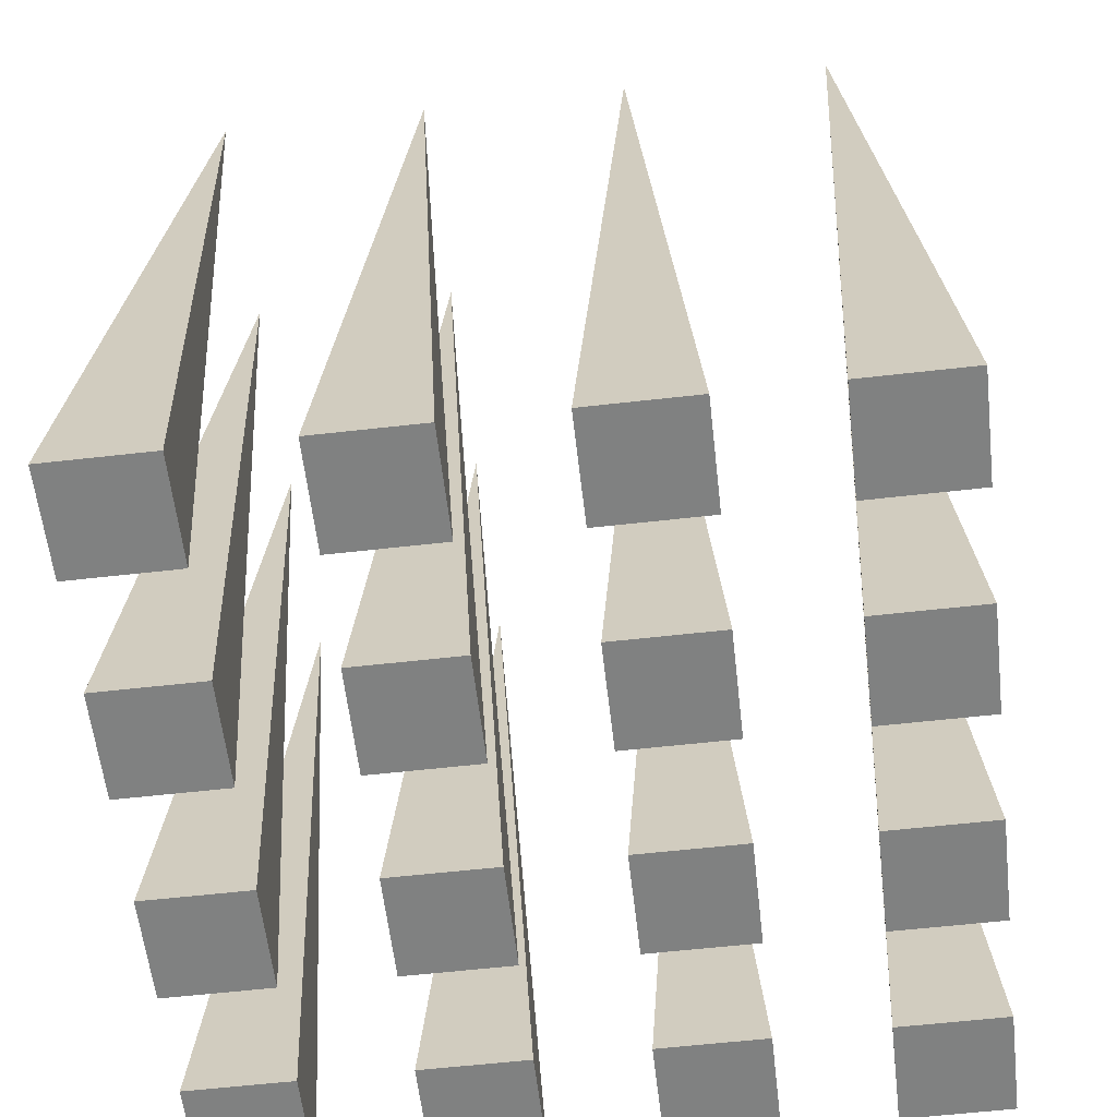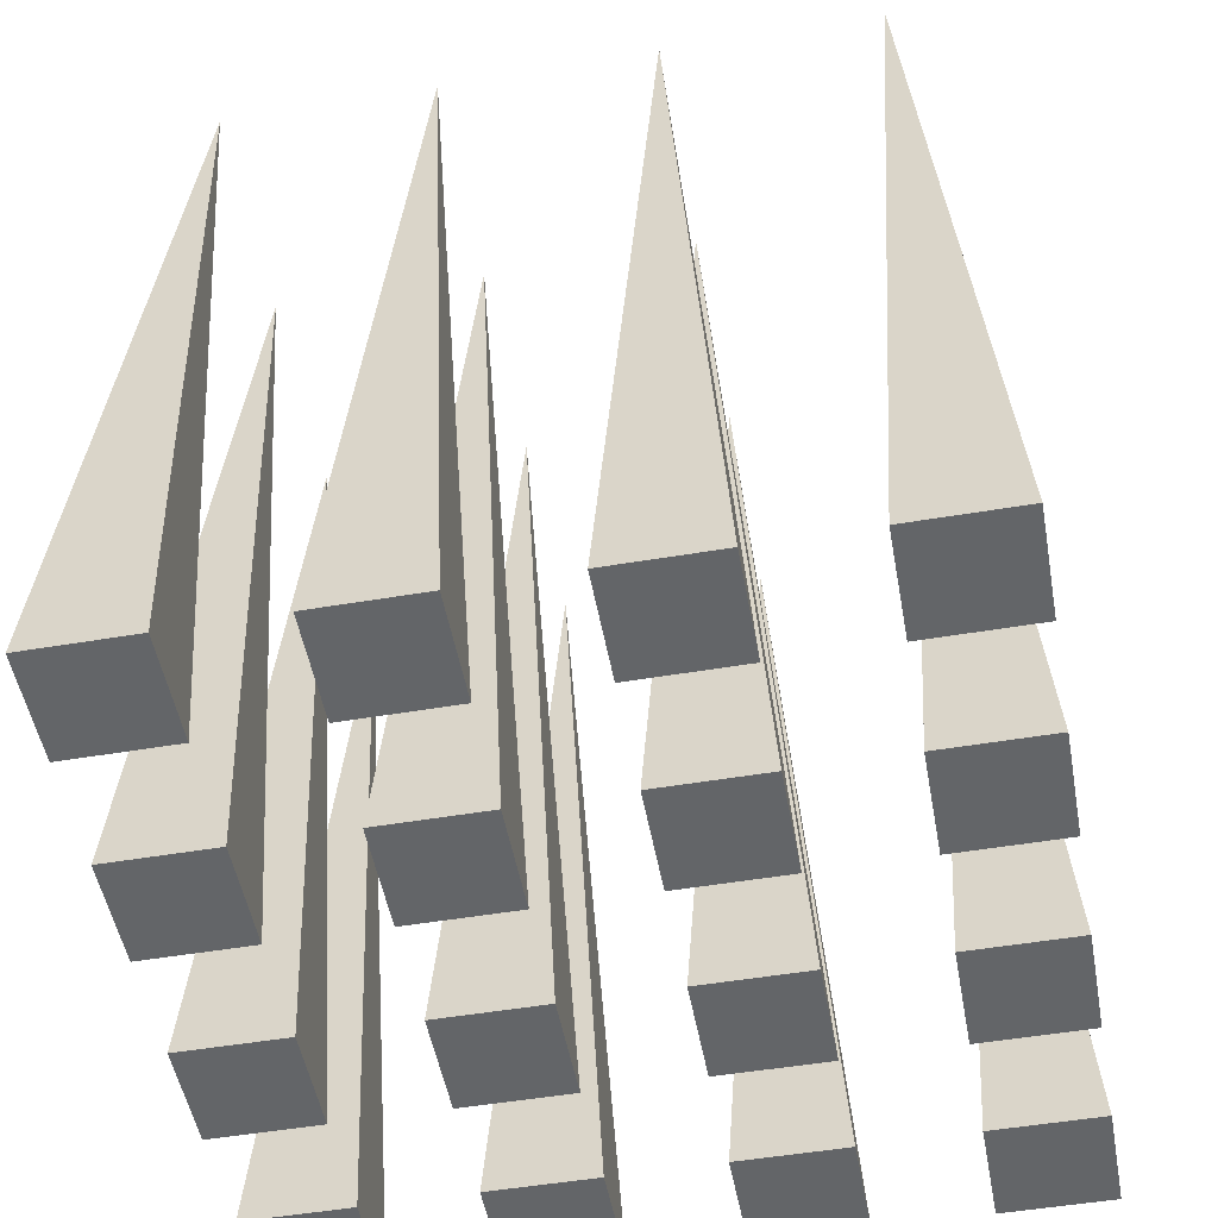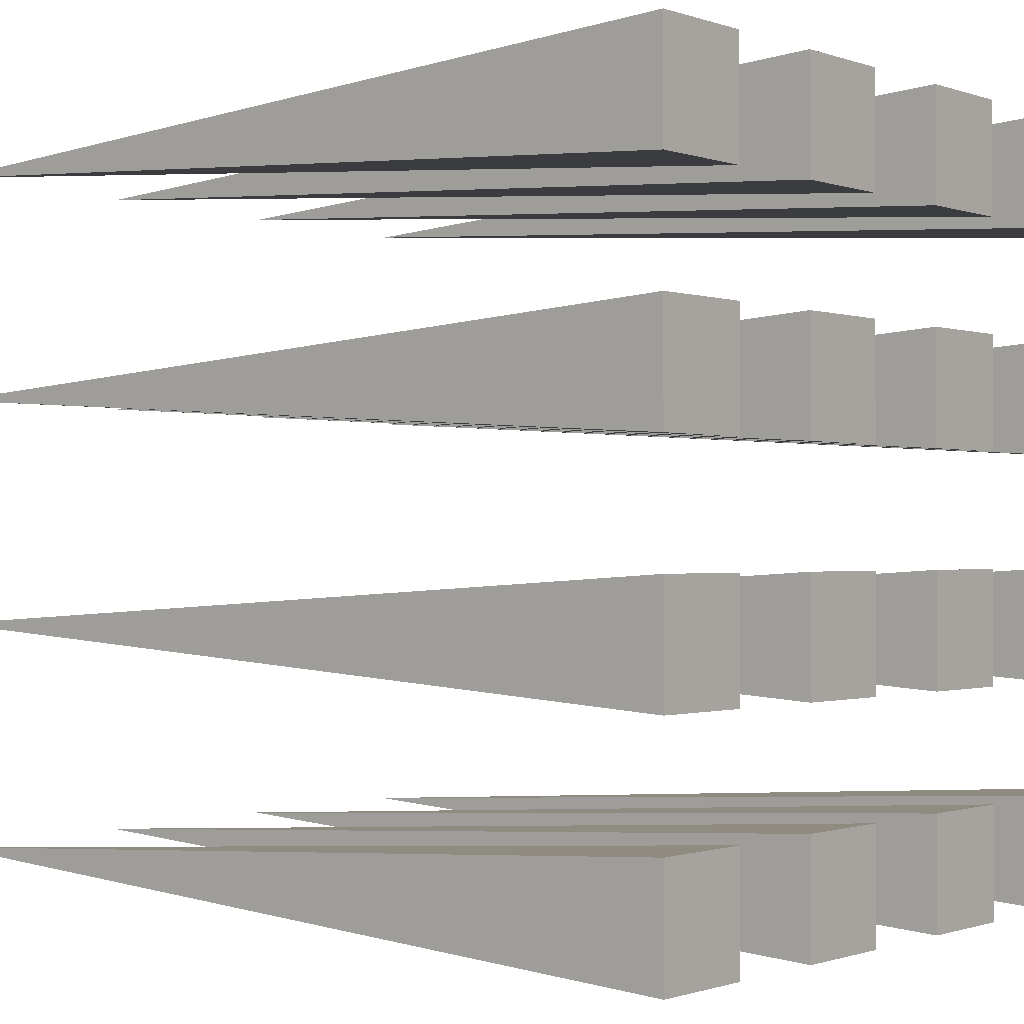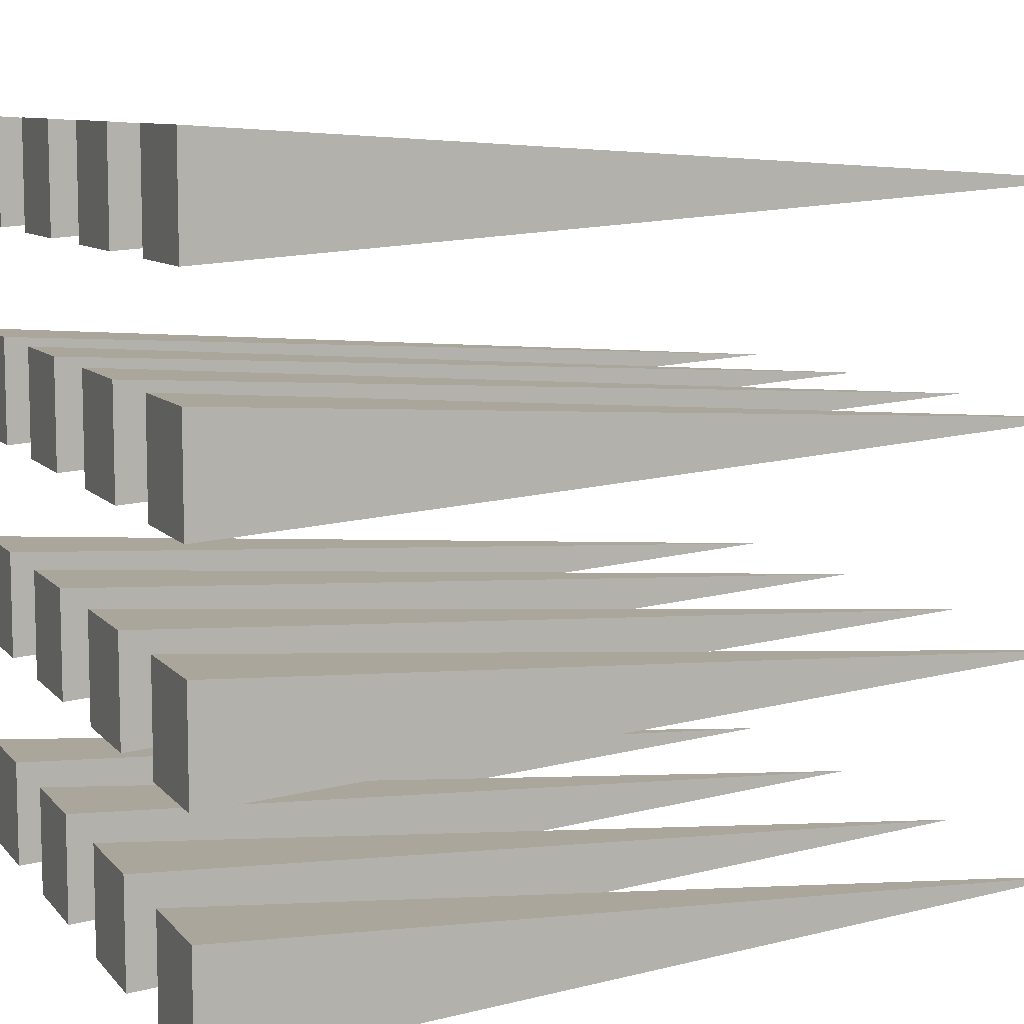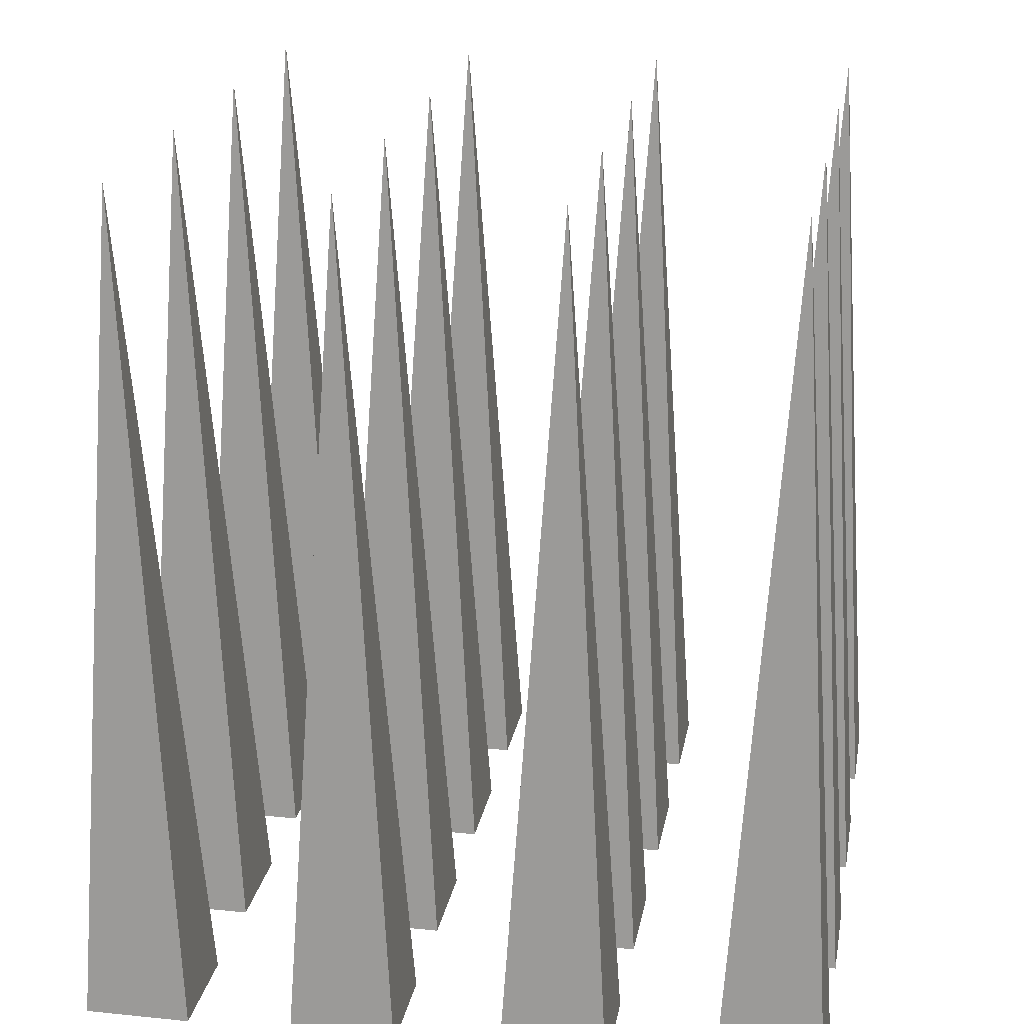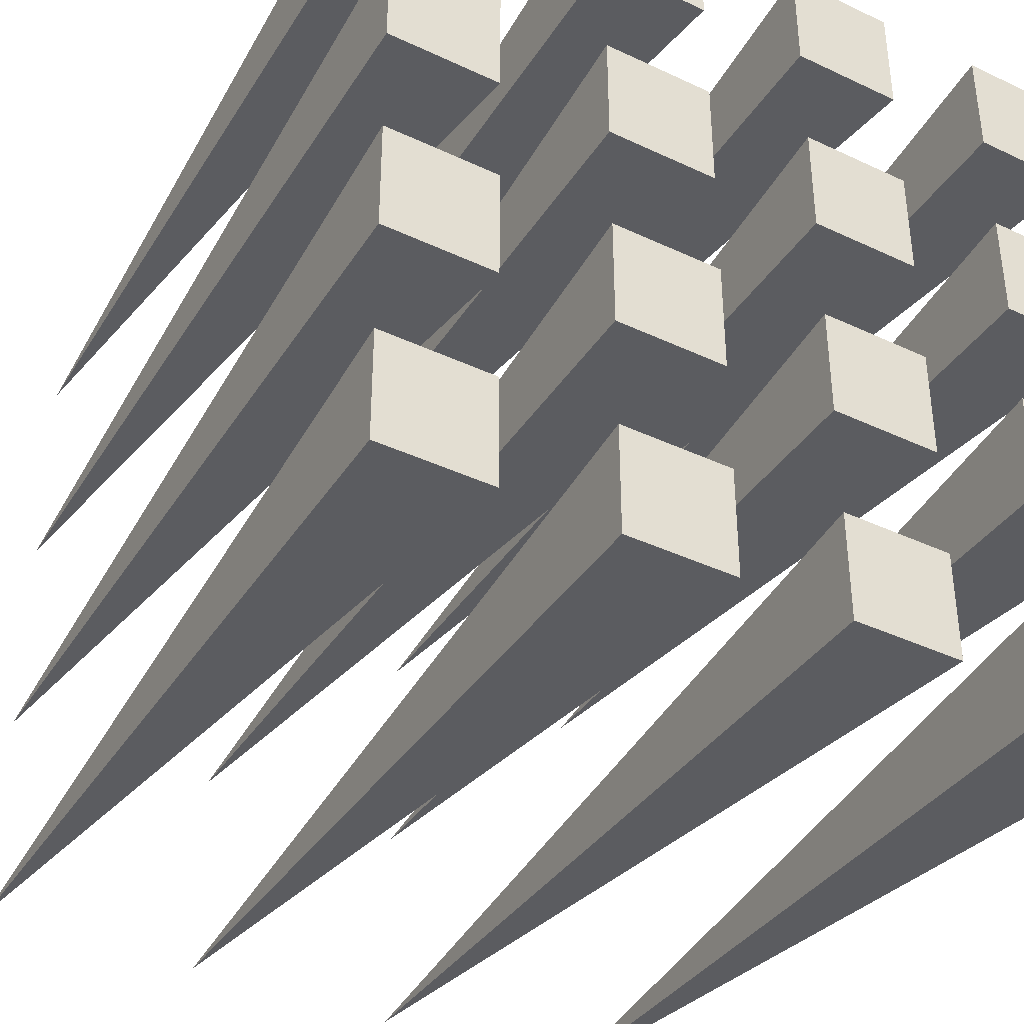
<metadata>
{"format":"obj","ext":"obj","renderer":"f3d","projection":"perspective","resolution":1024,"background":"white","views":[{"elev":-60.3,"azim":-173.4,"up":"+Y"},{"elev":-51.4,"azim":100.4,"up":"+Y"},{"elev":-0.7,"azim":-52.8,"up":"+Z"},{"elev":8.8,"azim":67.6,"up":"+Z"},{"elev":21.9,"azim":-79.9,"up":"+Y"},{"elev":-38.2,"azim":-30.9,"up":"+Z"}]}
</metadata>
<code>
o Cube_Cube.001
v 0.5625 0 0.4375
v 0.5625 0 0.3125
v 0.6875 0 0.4375
v 0.6875 0 0.3125
v 0.625 1 0.375
v 0.8125 0 0.4375
v 0.8125 0 0.3125
v 0.9375 0 0.4375
v 0.9375 0 0.3125
v 0.875 1 0.375
v 0.5625 0 0.1875
v 0.5625 0 0.0625
v 0.6875 0 0.1875
v 0.6875 0 0.0625
v 0.625 1 0.125
v 0.8125 0 0.1875
v 0.8125 0 0.0625
v 0.9375 0 0.1875
v 0.9375 0 0.0625
v 0.875 1 0.125
v 0.0625 0 0.4375
v 0.0625 0 0.3125
v 0.1875 0 0.4375
v 0.1875 0 0.3125
v 0.125 1 0.375
v 0.3125 0 0.4375
v 0.3125 0 0.3125
v 0.4375 0 0.4375
v 0.4375 0 0.3125
v 0.375 1 0.375
v 0.0625 0 0.1875
v 0.0625 0 0.0625
v 0.1875 0 0.1875
v 0.1875 0 0.0625
v 0.125 1 0.125
v 0.3125 0 0.1875
v 0.3125 0 0.0625
v 0.4375 0 0.1875
v 0.4375 0 0.0625
v 0.375 1 0.125
v 0.5625 0 0.9375
v 0.5625 0 0.8125
v 0.6875 0 0.9375
v 0.6875 0 0.8125
v 0.625 1 0.875
v 0.8125 0 0.9375
v 0.8125 0 0.8125
v 0.9375 0 0.9375
v 0.9375 0 0.8125
v 0.875 1 0.875
v 0.5625 0 0.6875
v 0.5625 0 0.5625
v 0.6875 0 0.6875
v 0.6875 0 0.5625
v 0.625 1 0.625
v 0.8125 0 0.6875
v 0.8125 0 0.5625
v 0.9375 0 0.6875
v 0.9375 0 0.5625
v 0.875 1 0.625
v 0.0625 0 0.9375
v 0.0625 0 0.8125
v 0.1875 0 0.9375
v 0.1875 0 0.8125
v 0.125 1 0.875
v 0.3125 0 0.9375
v 0.3125 0 0.8125
v 0.4375 0 0.9375
v 0.4375 0 0.8125
v 0.375 1 0.875
v 0.0625 0 0.6875
v 0.0625 0 0.5625
v 0.1875 0 0.6875
v 0.1875 0 0.5625
v 0.125 1 0.625
v 0.3125 0 0.6875
v 0.3125 0 0.5625
v 0.4375 0 0.6875
v 0.4375 0 0.5625
v 0.375 1 0.625
o spikes
g spikes
f 3 2 4
f 2 1 5
f 4 2 5
f 3 4 5
f 1 3 5
f 8 7 9
f 7 6 10
f 9 7 10
f 8 9 10
f 6 8 10
f 13 12 14
f 12 11 15
f 14 12 15
f 13 14 15
f 11 13 15
f 18 17 19
f 17 16 20
f 19 17 20
f 18 19 20
f 16 18 20
f 23 22 24
f 22 21 25
f 24 22 25
f 23 24 25
f 21 23 25
f 28 27 29
f 27 26 30
f 29 27 30
f 28 29 30
f 26 28 30
f 33 32 34
f 32 31 35
f 34 32 35
f 33 34 35
f 31 33 35
f 38 37 39
f 37 36 40
f 39 37 40
f 38 39 40
f 36 38 40
f 43 42 44
f 42 41 45
f 44 42 45
f 43 44 45
f 41 43 45
f 48 47 49
f 47 46 50
f 49 47 50
f 48 49 50
f 46 48 50
f 53 52 54
f 52 51 55
f 54 52 55
f 53 54 55
f 51 53 55
f 58 57 59
f 57 56 60
f 59 57 60
f 58 59 60
f 56 58 60
f 63 62 64
f 62 61 65
f 64 62 65
f 63 64 65
f 61 63 65
f 68 67 69
f 67 66 70
f 69 67 70
f 68 69 70
f 66 68 70
f 73 72 74
f 72 71 75
f 74 72 75
f 73 74 75
f 71 73 75
f 78 77 79
f 77 76 80
f 79 77 80
f 78 79 80
f 76 78 80
f 3 1 2
f 8 6 7
f 13 11 12
f 18 16 17
f 23 21 22
f 28 26 27
f 33 31 32
f 38 36 37
f 43 41 42
f 48 46 47
f 53 51 52
f 58 56 57
f 63 61 62
f 68 66 67
f 73 71 72
f 78 76 77

</code>
